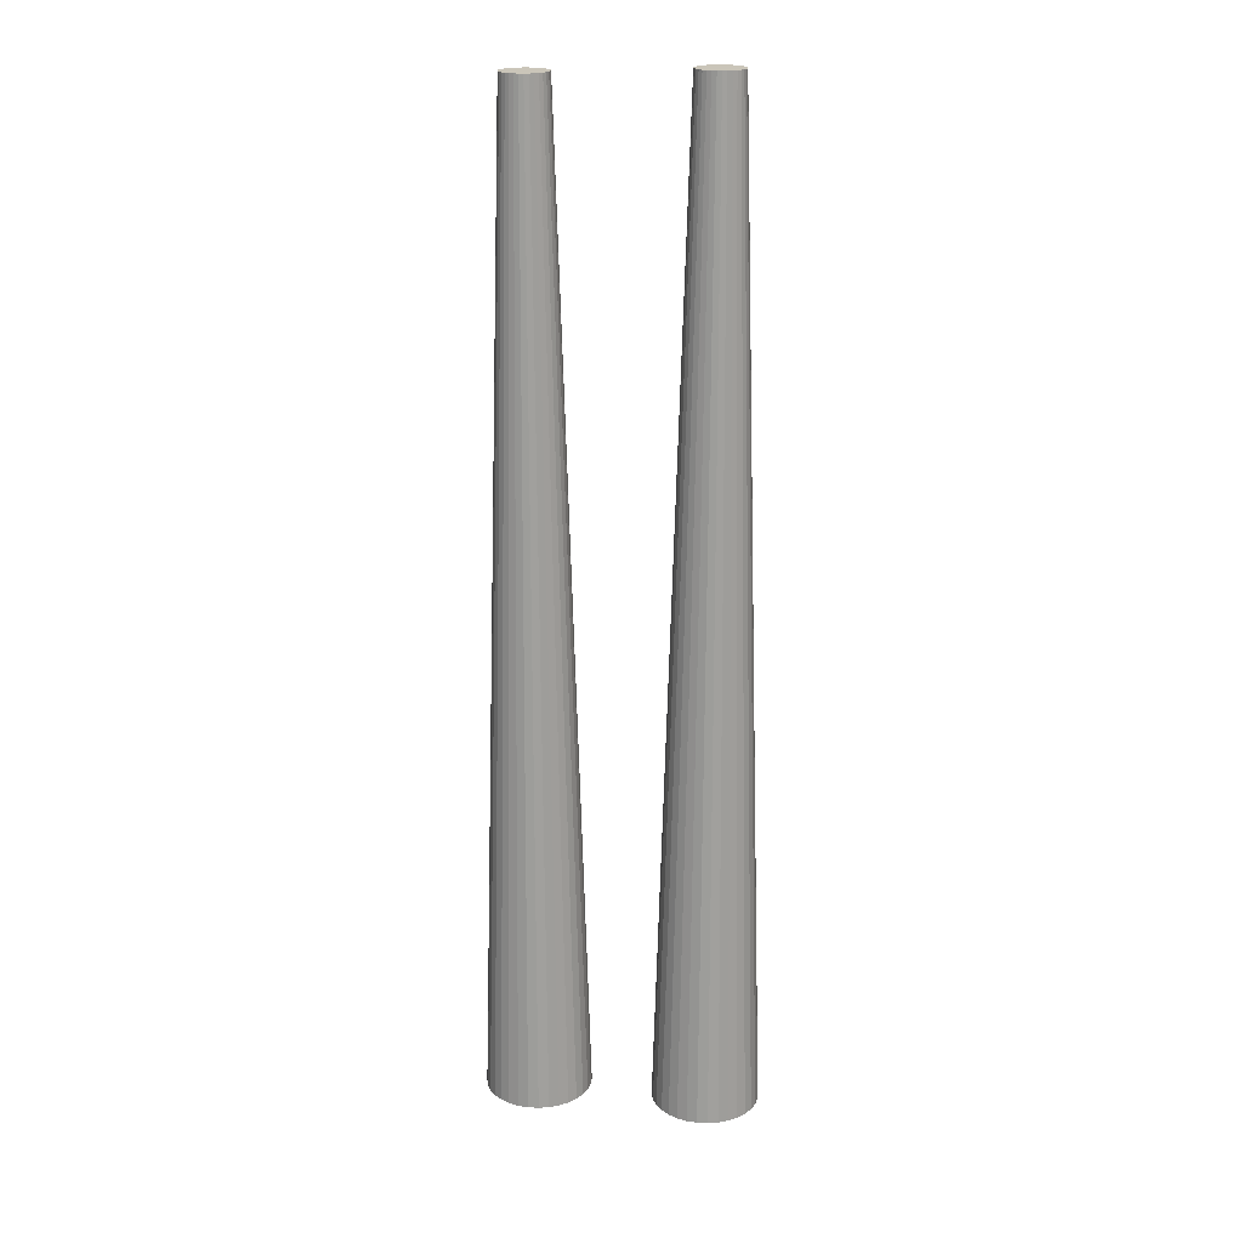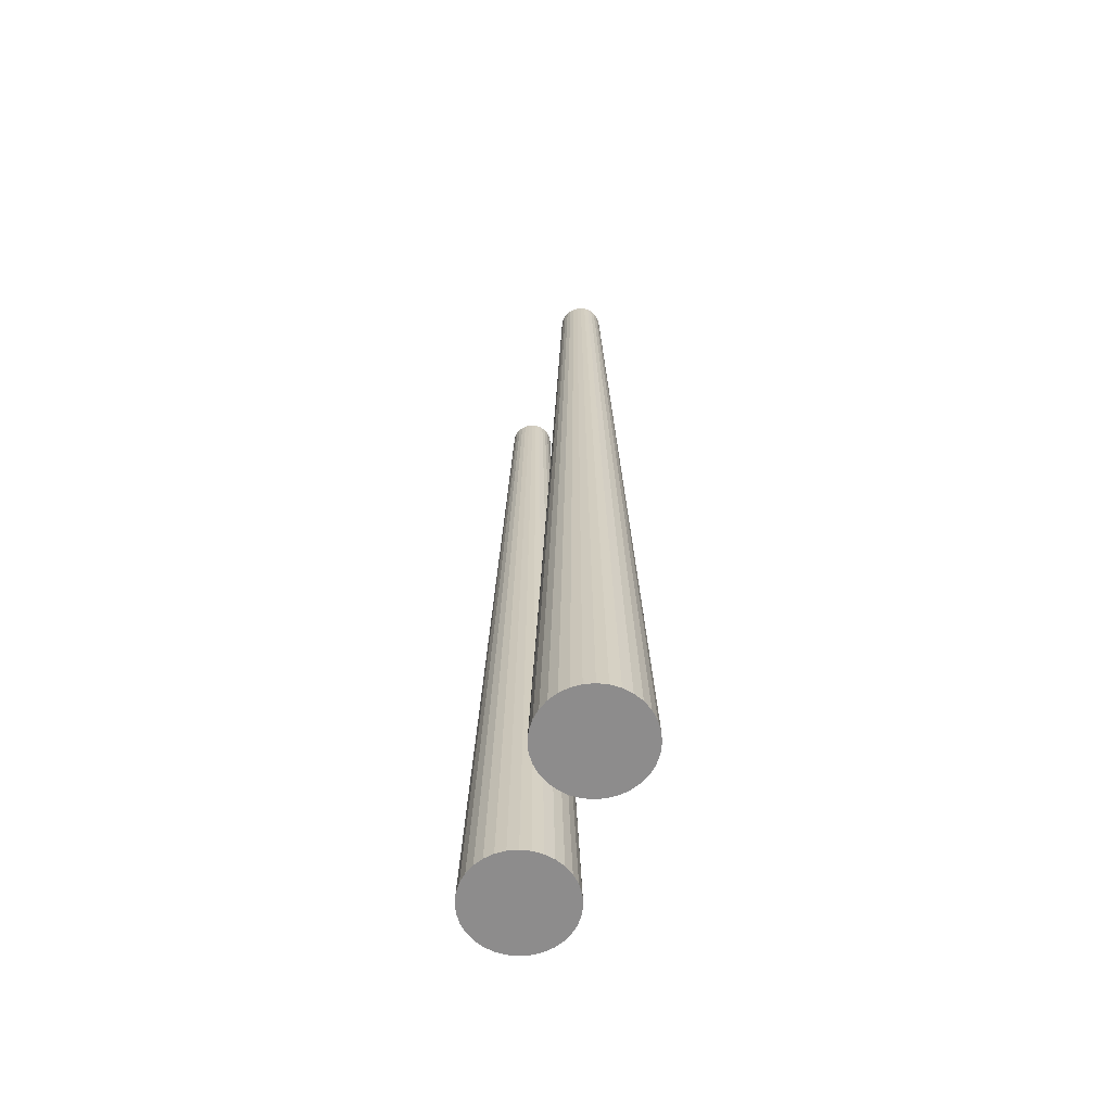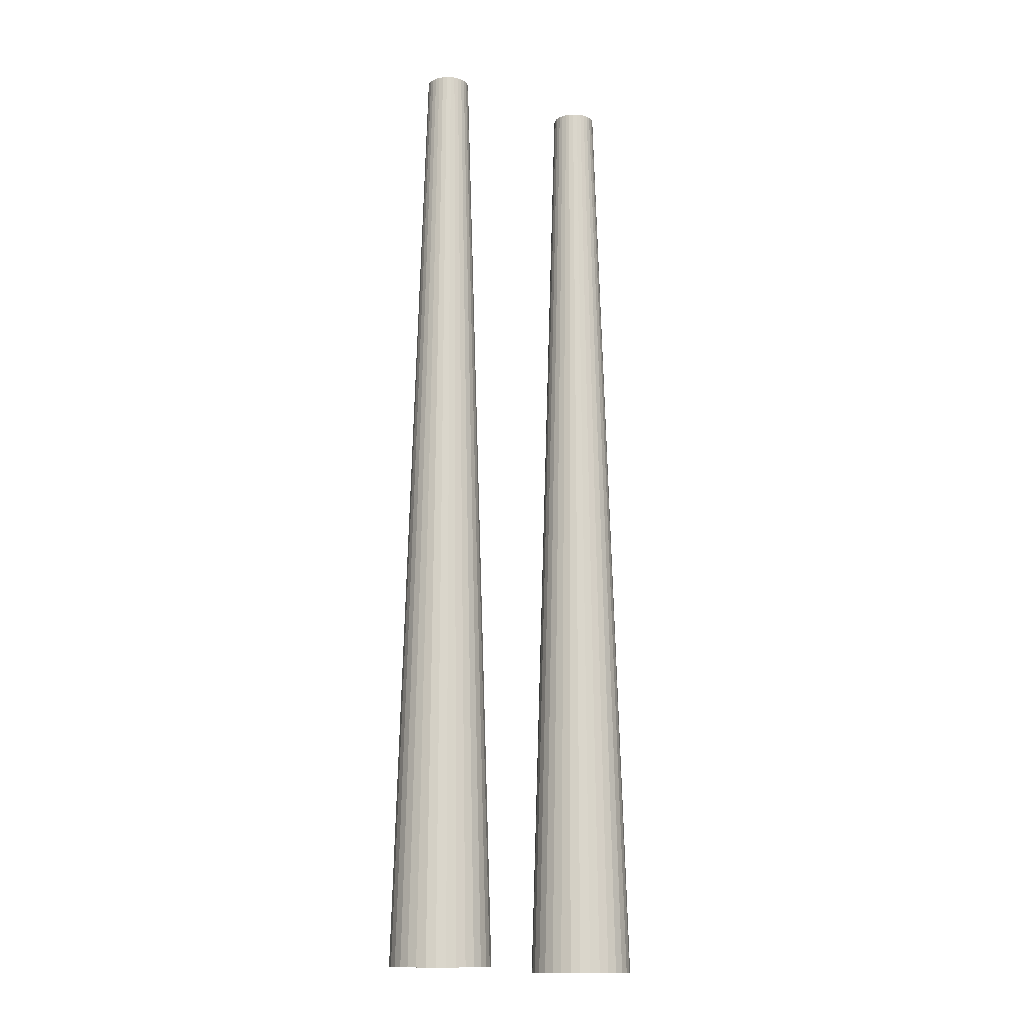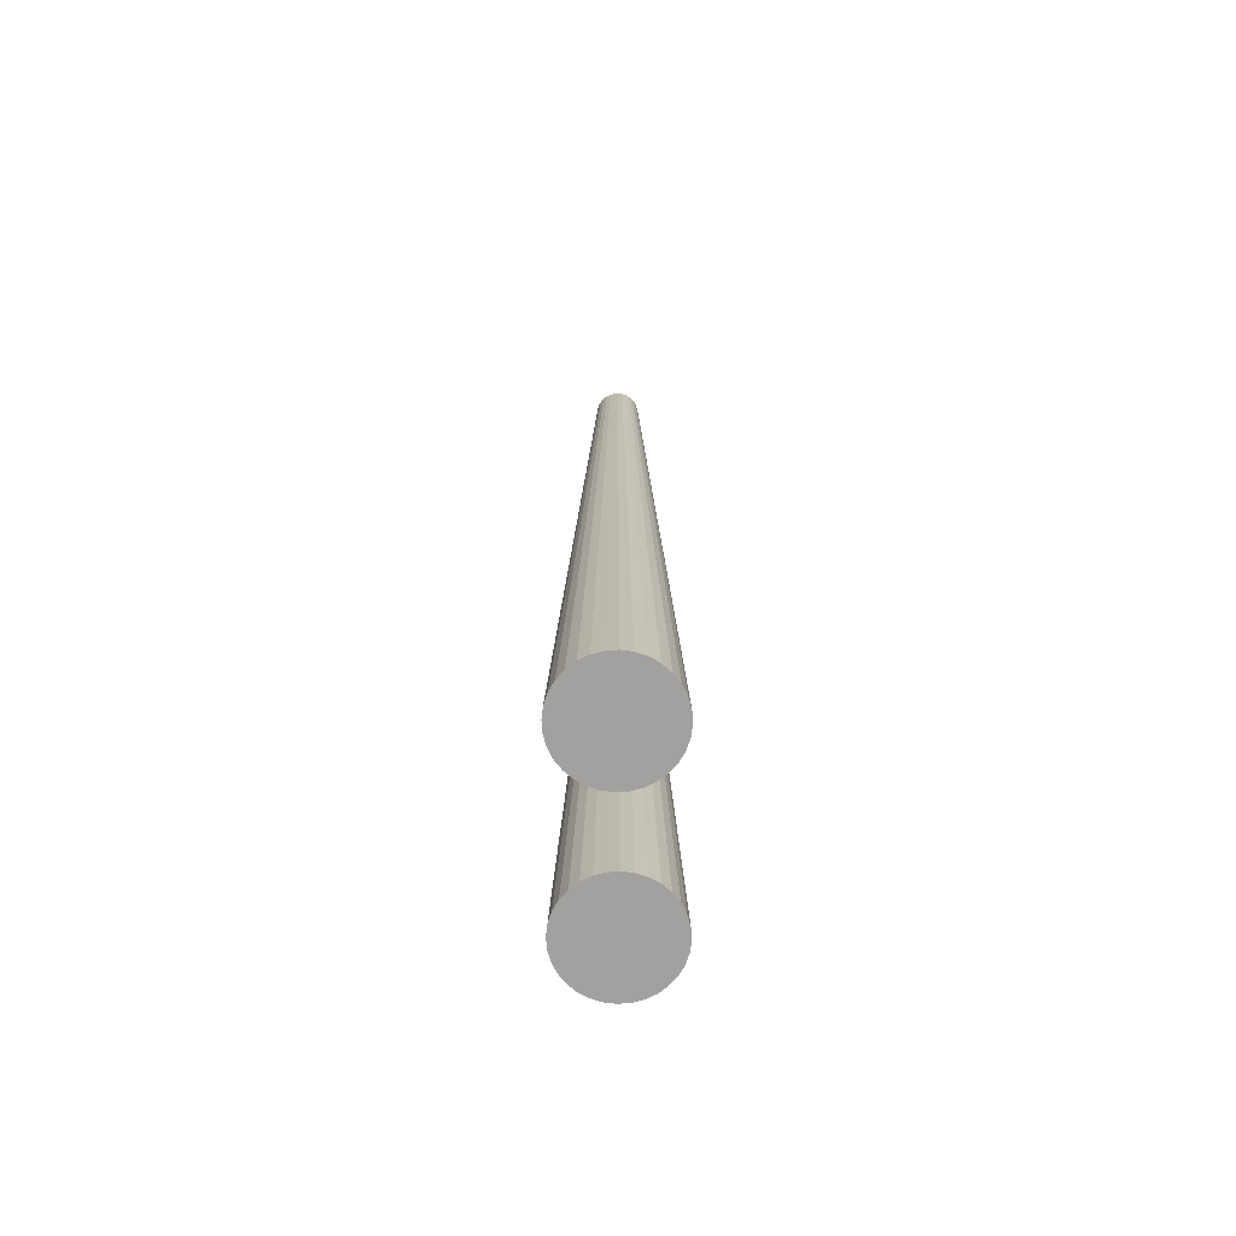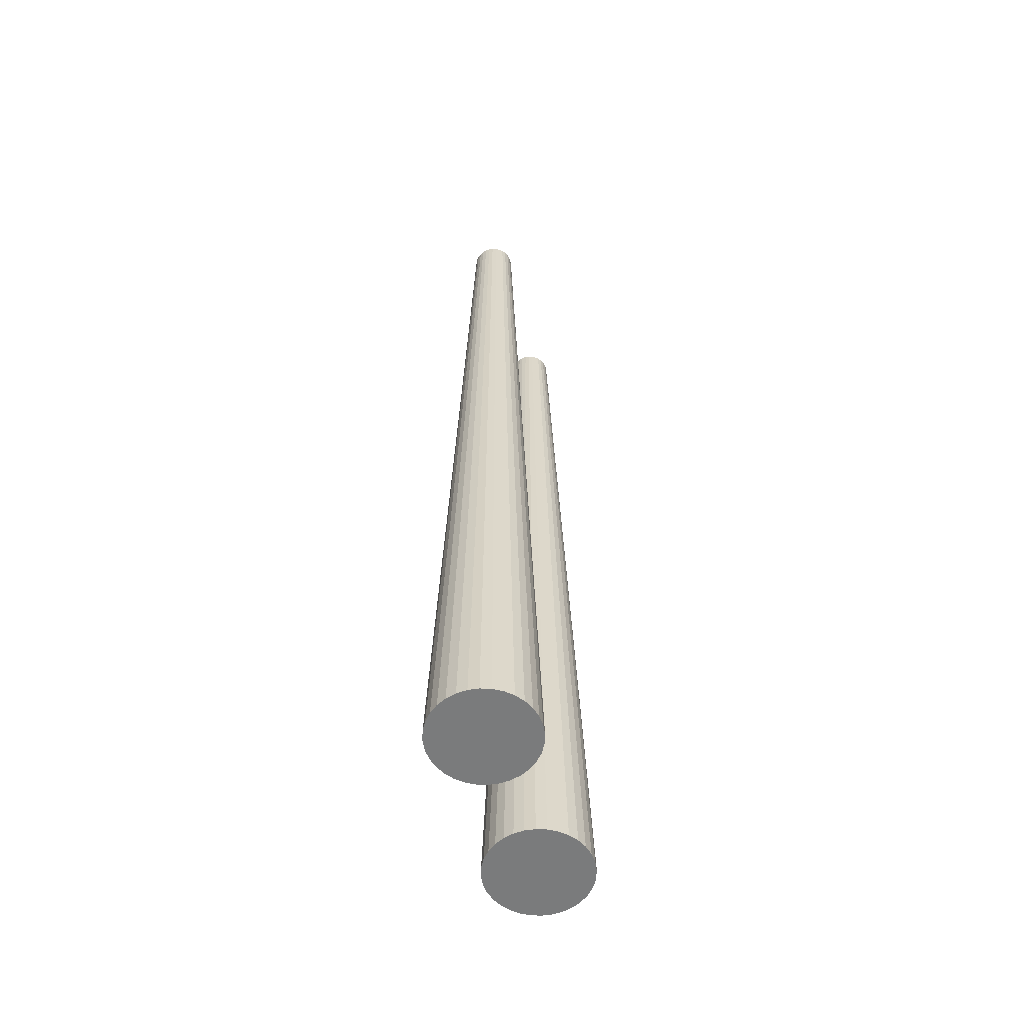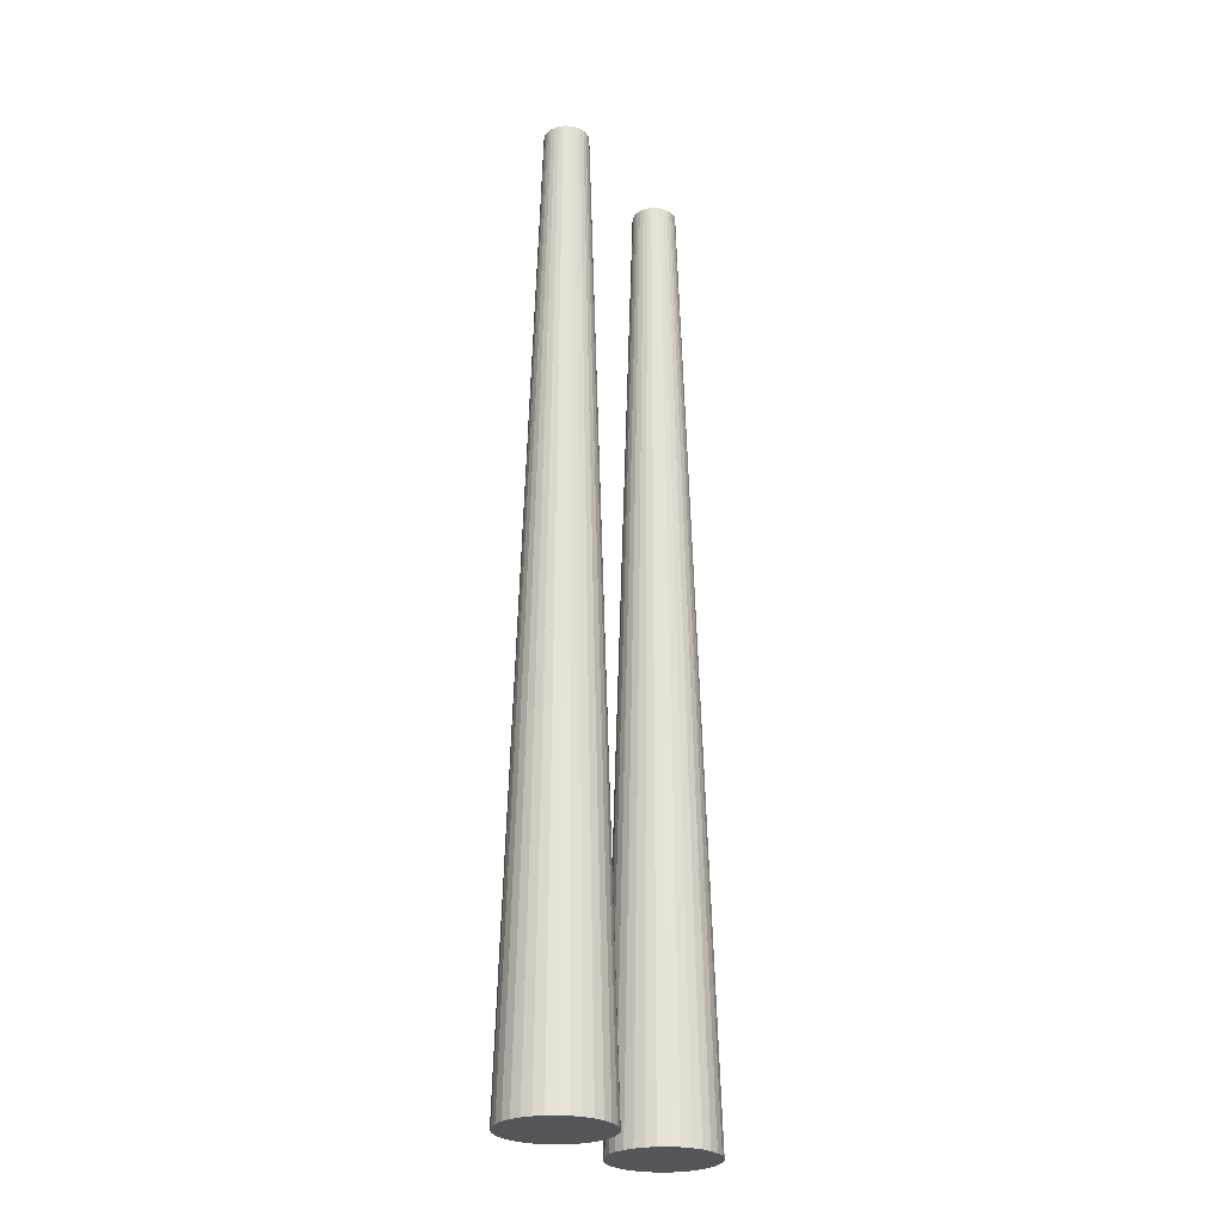
<metadata>
{"format":"obj","ext":"obj","renderer":"f3d","projection":"perspective","resolution":1024,"background":"white","views":[{"elev":20.6,"azim":10.3,"up":"+Z"},{"elev":-64.3,"azim":-113.1,"up":"+Z"},{"elev":-13.9,"azim":148.9,"up":"+Z"},{"elev":-72.2,"azim":-91.7,"up":"+Z"},{"elev":-58.3,"azim":-75.4,"up":"+Z"},{"elev":-26.1,"azim":-59.8,"up":"+Z"}]}
</metadata>
<code>
o PlaceMat.002
v 0.3 2.121 -1.1
v 0.3 2.11 -0.7455
v 0.3036 2.12 -1.1
v 0.3016 2.11 -0.7455
v 0.3072 2.119 -1.1
v 0.3031 2.109 -0.7455
v 0.3104 2.118 -1.1
v 0.3045 2.109 -0.7455
v 0.3133 2.115 -1.1
v 0.3057 2.108 -0.7455
v 0.3156 2.112 -1.1
v 0.3067 2.106 -0.7455
v 0.3174 2.109 -1.1
v 0.3075 2.105 -0.7455
v 0.3184 2.106 -1.1
v 0.308 2.104 -0.7455
v 0.3188 2.102 -1.1
v 0.3081 2.102 -0.7455
v 0.3184 2.098 -1.1
v 0.308 2.1 -0.7455
v 0.3174 2.095 -1.1
v 0.3075 2.099 -0.7455
v 0.3156 2.091 -1.1
v 0.3067 2.097 -0.7455
v 0.3133 2.089 -1.1
v 0.3057 2.096 -0.7455
v 0.3104 2.086 -1.1
v 0.3045 2.095 -0.7455
v 0.3072 2.085 -1.1
v 0.3031 2.094 -0.7455
v 0.3036 2.083 -1.1
v 0.3016 2.094 -0.7455
v 0.3 2.083 -1.1
v 0.3 2.094 -0.7455
v 0.2963 2.083 -1.1
v 0.2984 2.094 -0.7455
v 0.2928 2.085 -1.1
v 0.2968 2.094 -0.7455
v 0.2895 2.086 -1.1
v 0.2954 2.095 -0.7455
v 0.2866 2.089 -1.1
v 0.2942 2.096 -0.7455
v 0.2843 2.091 -1.1
v 0.2932 2.097 -0.7455
v 0.2826 2.095 -1.1
v 0.2924 2.099 -0.7455
v 0.2815 2.098 -1.1
v 0.292 2.1 -0.7455
v 0.2811 2.102 -1.1
v 0.2918 2.102 -0.7455
v 0.2815 2.106 -1.1
v 0.292 2.104 -0.7455
v 0.2826 2.109 -1.1
v 0.2924 2.105 -0.7455
v 0.2843 2.112 -1.1
v 0.2932 2.106 -0.7455
v 0.2866 2.115 -1.1
v 0.2942 2.108 -0.7455
v 0.2895 2.118 -1.1
v 0.2954 2.109 -0.7455
v 0.2928 2.119 -1.1
v 0.2968 2.109 -0.7455
v 0.2963 2.12 -1.1
v 0.2984 2.11 -0.7455
v 0.2396 2.123 -1.102
v 0.2396 2.112 -0.7478
v 0.2433 2.123 -1.102
v 0.2412 2.112 -0.7478
v 0.2468 2.122 -1.102
v 0.2428 2.112 -0.7478
v 0.2501 2.12 -1.102
v 0.2442 2.111 -0.7478
v 0.253 2.117 -1.102
v 0.2454 2.11 -0.7478
v 0.2553 2.115 -1.102
v 0.2464 2.109 -0.7478
v 0.257 2.111 -1.102
v 0.2472 2.107 -0.7478
v 0.2581 2.108 -1.102
v 0.2476 2.106 -0.7478
v 0.2585 2.104 -1.102
v 0.2478 2.104 -0.7478
v 0.2581 2.1 -1.102
v 0.2476 2.103 -0.7478
v 0.257 2.097 -1.102
v 0.2472 2.101 -0.7478
v 0.2553 2.094 -1.102
v 0.2464 2.1 -0.7478
v 0.253 2.091 -1.102
v 0.2454 2.098 -0.7478
v 0.2501 2.088 -1.102
v 0.2442 2.097 -0.7478
v 0.2468 2.087 -1.102
v 0.2428 2.097 -0.7478
v 0.2433 2.086 -1.102
v 0.2412 2.096 -0.7478
v 0.2396 2.085 -1.102
v 0.2396 2.096 -0.7478
v 0.236 2.086 -1.102
v 0.238 2.096 -0.7478
v 0.2324 2.087 -1.102
v 0.2365 2.097 -0.7478
v 0.2292 2.088 -1.102
v 0.2351 2.097 -0.7478
v 0.2263 2.091 -1.102
v 0.2339 2.098 -0.7478
v 0.224 2.094 -1.102
v 0.2329 2.1 -0.7478
v 0.2222 2.097 -1.102
v 0.2321 2.101 -0.7478
v 0.2212 2.1 -1.102
v 0.2316 2.103 -0.7478
v 0.2208 2.104 -1.102
v 0.2315 2.104 -0.7478
v 0.2212 2.108 -1.102
v 0.2316 2.106 -0.7478
v 0.2222 2.111 -1.102
v 0.2321 2.107 -0.7478
v 0.224 2.115 -1.102
v 0.2329 2.109 -0.7478
v 0.2263 2.117 -1.102
v 0.2339 2.11 -0.7478
v 0.2292 2.12 -1.102
v 0.2351 2.111 -0.7478
v 0.2324 2.122 -1.102
v 0.2365 2.112 -0.7478
v 0.236 2.123 -1.102
v 0.238 2.112 -0.7478
f 1 2 4 3
f 3 4 6 5
f 5 6 8 7
f 7 8 10 9
f 9 10 12 11
f 11 12 14 13
f 13 14 16 15
f 15 16 18 17
f 17 18 20 19
f 19 20 22 21
f 21 22 24 23
f 23 24 26 25
f 25 26 28 27
f 27 28 30 29
f 29 30 32 31
f 31 32 34 33
f 33 34 36 35
f 35 36 38 37
f 37 38 40 39
f 39 40 42 41
f 41 42 44 43
f 43 44 46 45
f 45 46 48 47
f 47 48 50 49
f 49 50 52 51
f 51 52 54 53
f 53 54 56 55
f 55 56 58 57
f 57 58 60 59
f 59 60 62 61
f 4 2 64 62 60 58 56 54 52 50 48 46 44 42 40 38 36 34 32 30 28 26 24 22 20 18 16 14 12 10 8 6
f 61 62 64 63
f 63 64 2 1
f 1 3 5 7 9 11 13 15 17 19 21 23 25 27 29 31 33 35 37 39 41 43 45 47 49 51 53 55 57 59 61 63
f 65 66 68 67
f 67 68 70 69
f 69 70 72 71
f 71 72 74 73
f 73 74 76 75
f 75 76 78 77
f 77 78 80 79
f 79 80 82 81
f 81 82 84 83
f 83 84 86 85
f 85 86 88 87
f 87 88 90 89
f 89 90 92 91
f 91 92 94 93
f 93 94 96 95
f 95 96 98 97
f 97 98 100 99
f 99 100 102 101
f 101 102 104 103
f 103 104 106 105
f 105 106 108 107
f 107 108 110 109
f 109 110 112 111
f 111 112 114 113
f 113 114 116 115
f 115 116 118 117
f 117 118 120 119
f 119 120 122 121
f 121 122 124 123
f 123 124 126 125
f 68 66 128 126 124 122 120 118 116 114 112 110 108 106 104 102 100 98 96 94 92 90 88 86 84 82 80 78 76 74 72 70
f 125 126 128 127
f 127 128 66 65
f 65 67 69 71 73 75 77 79 81 83 85 87 89 91 93 95 97 99 101 103 105 107 109 111 113 115 117 119 121 123 125 127

</code>
